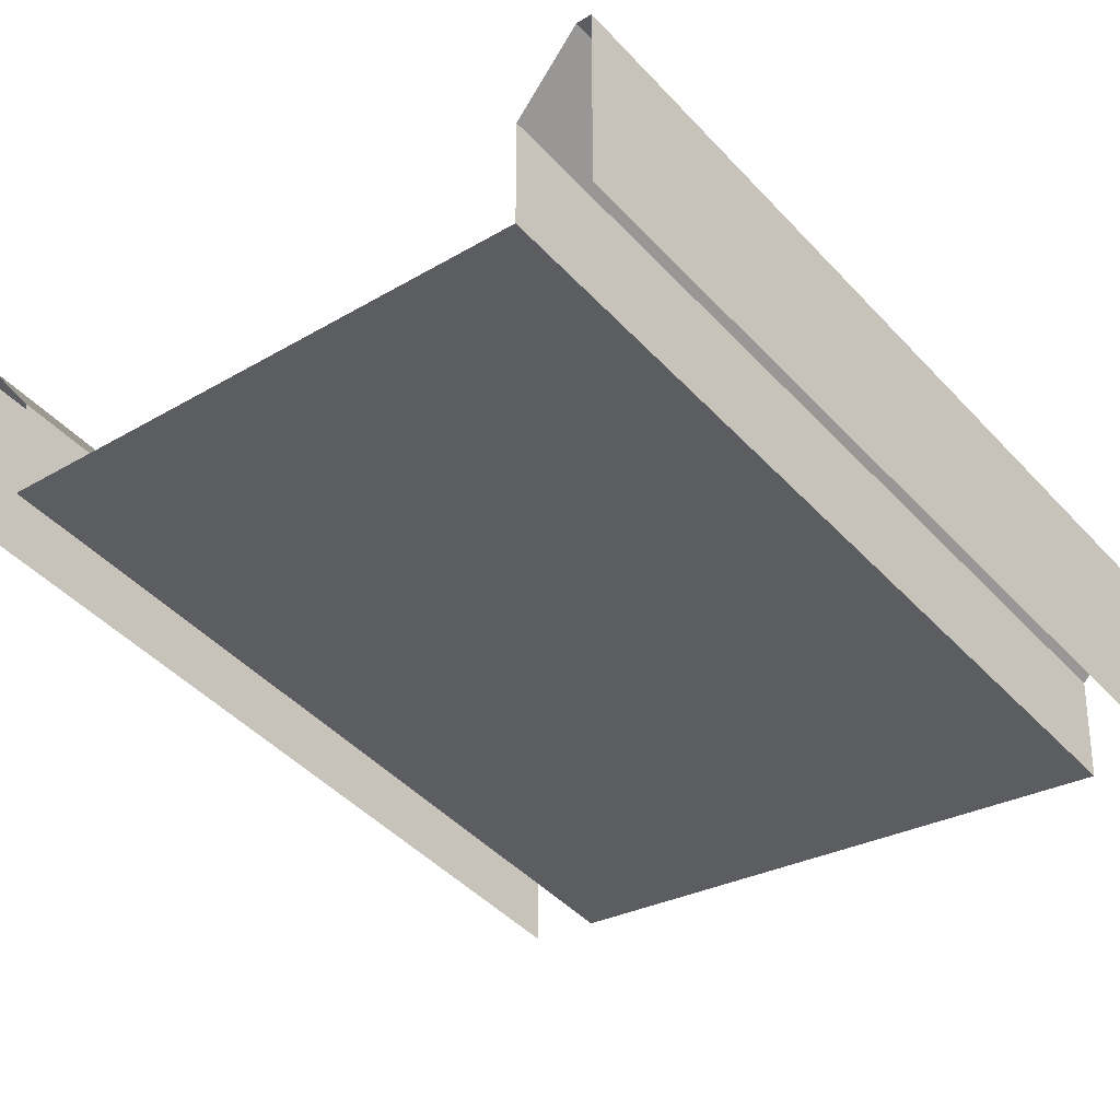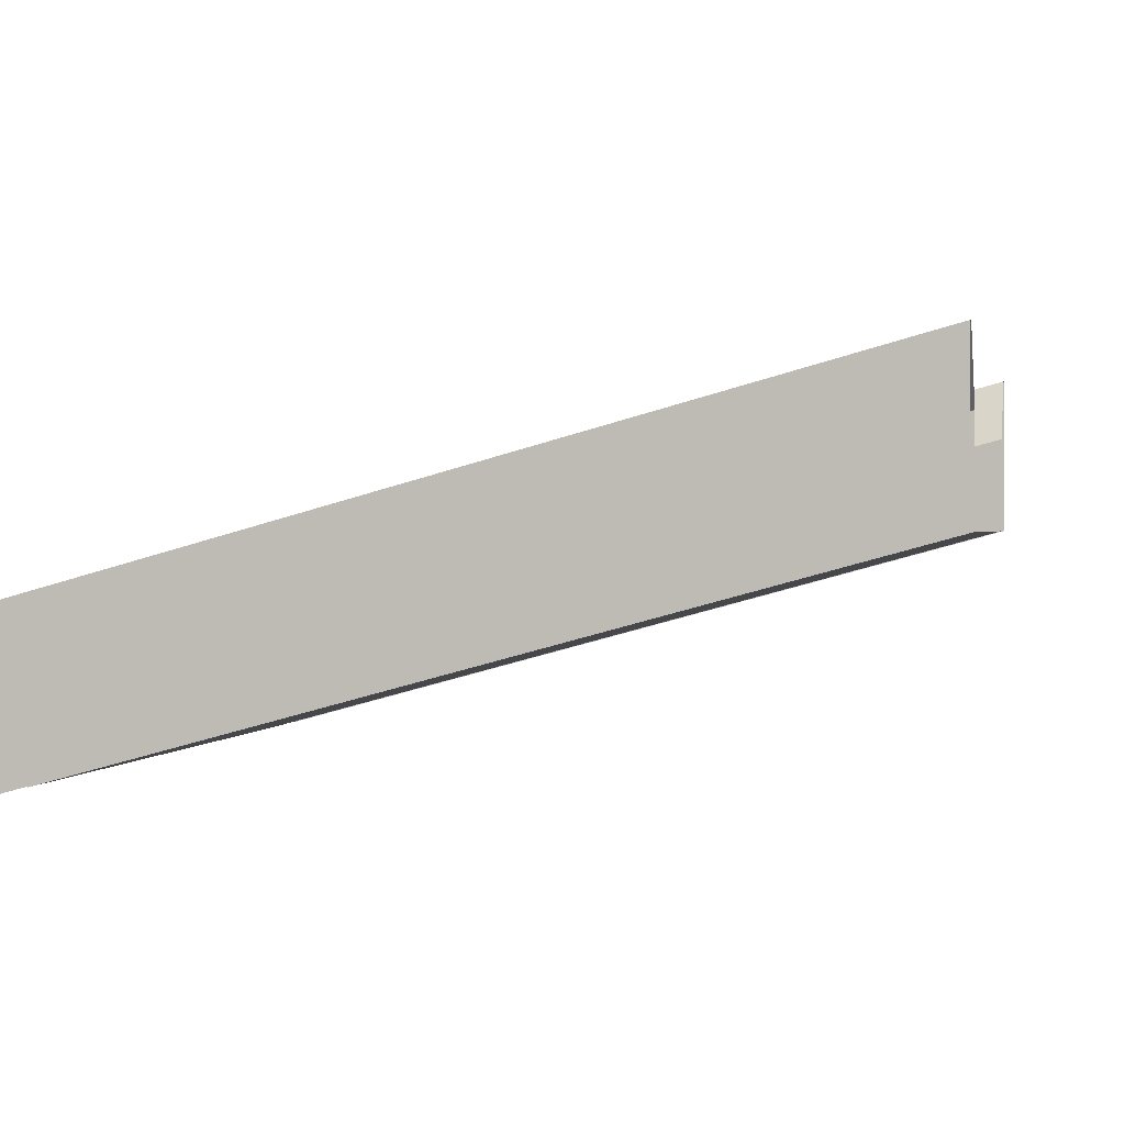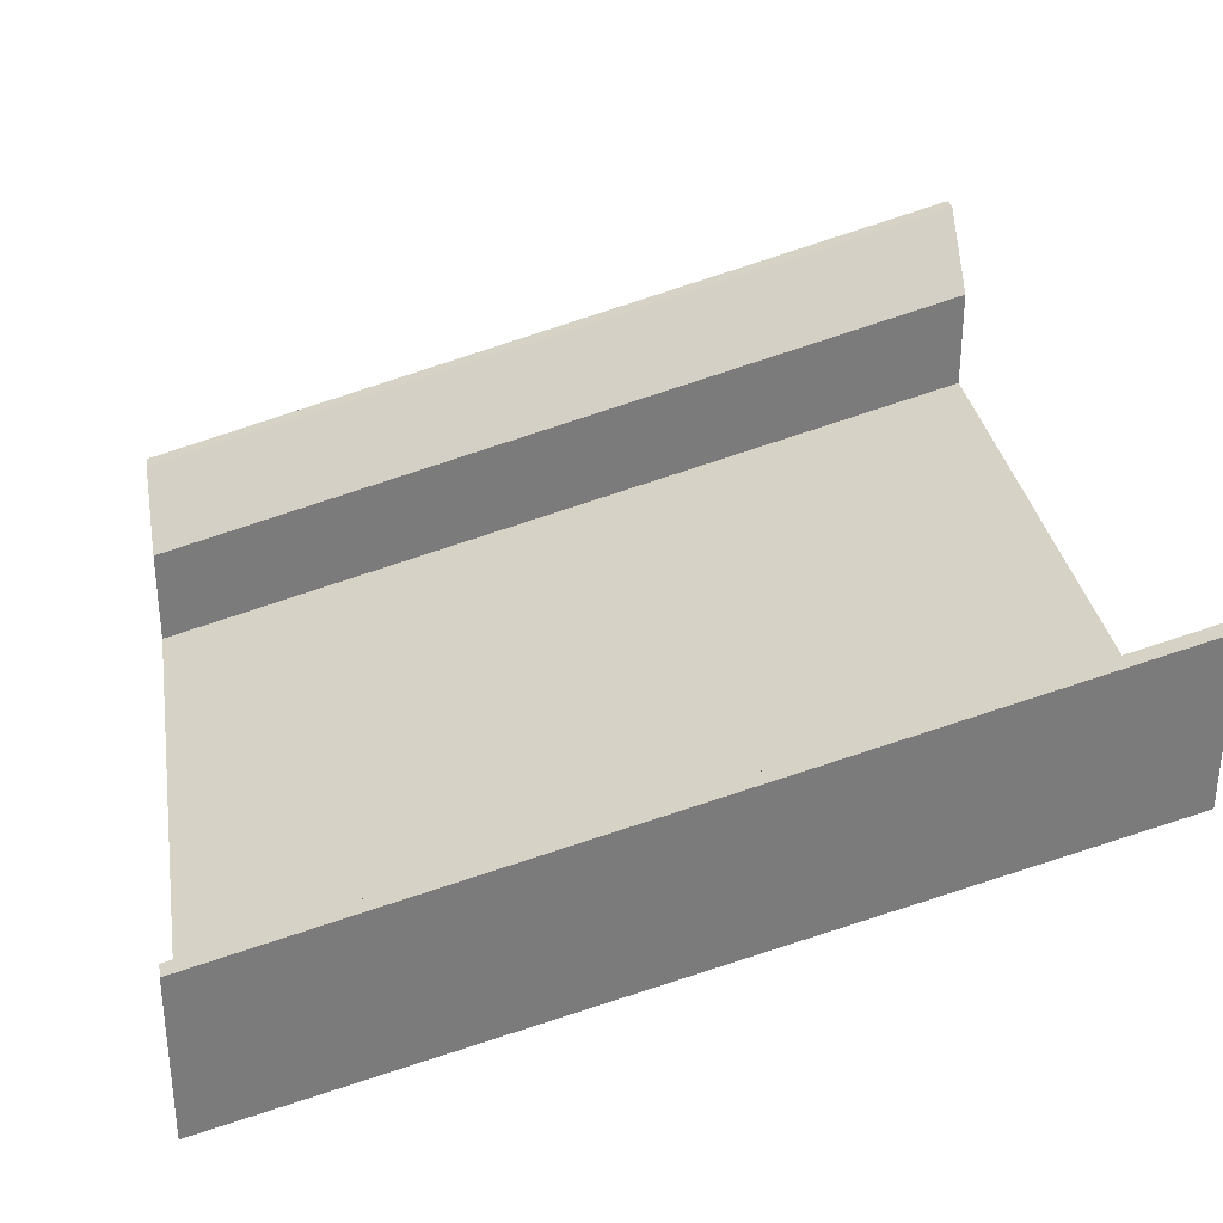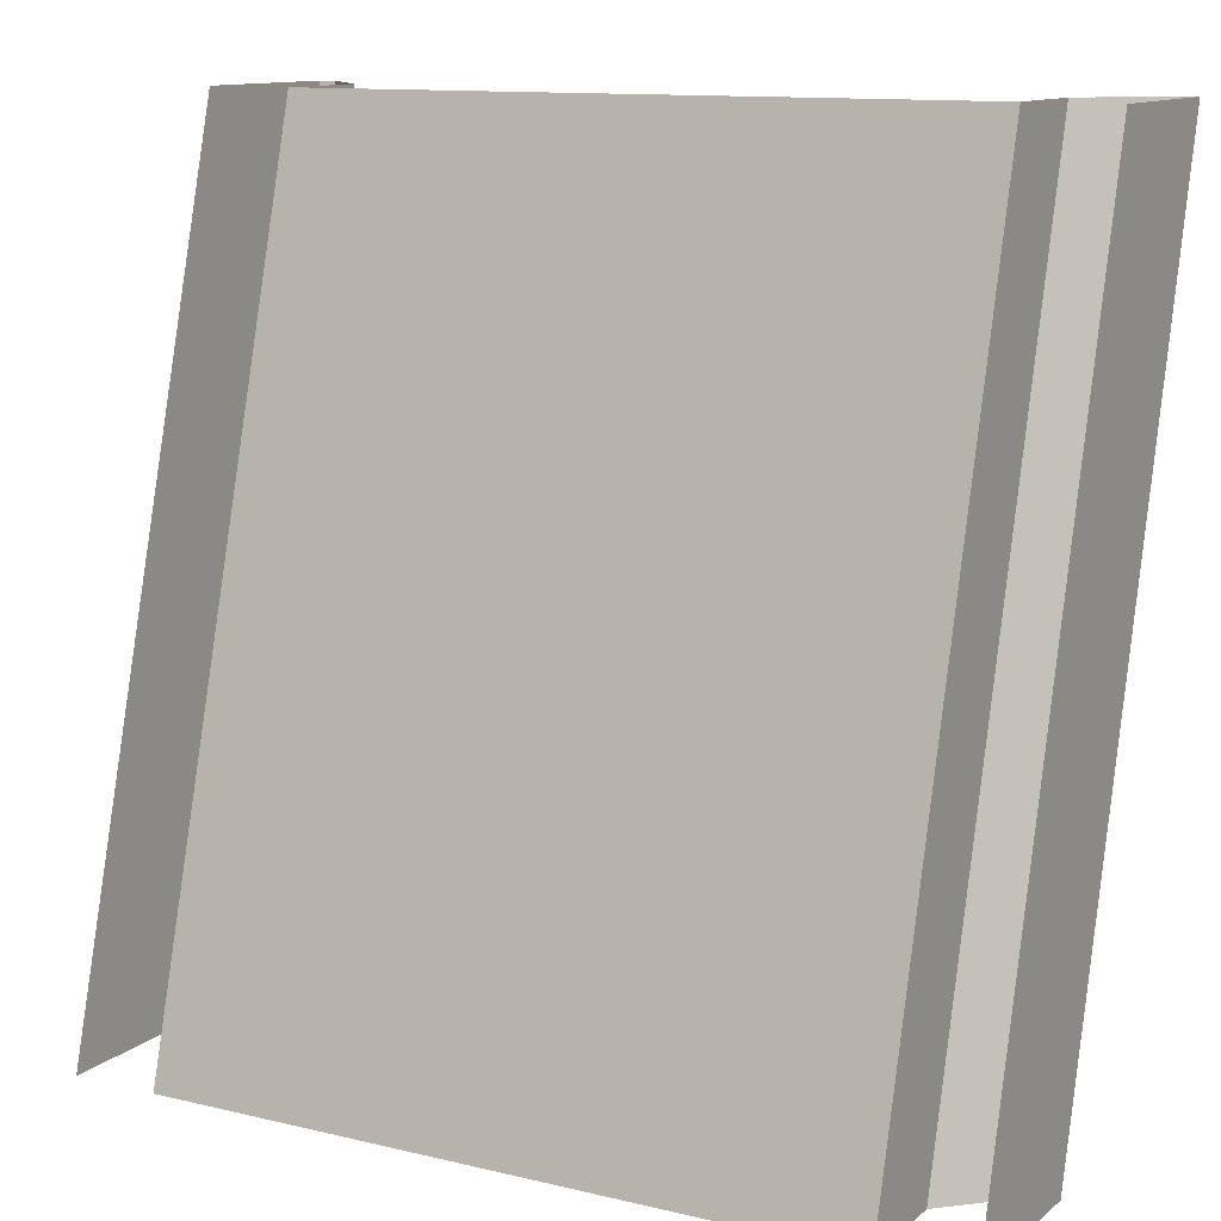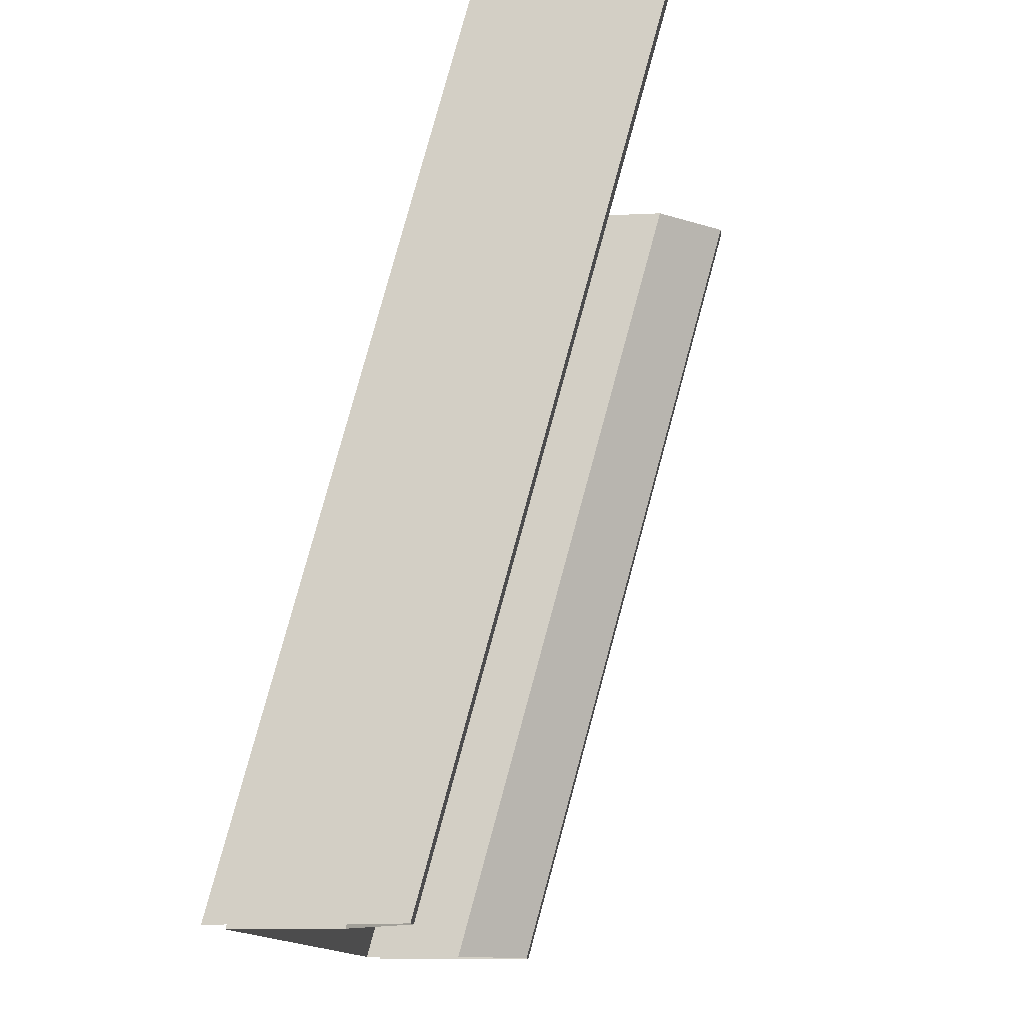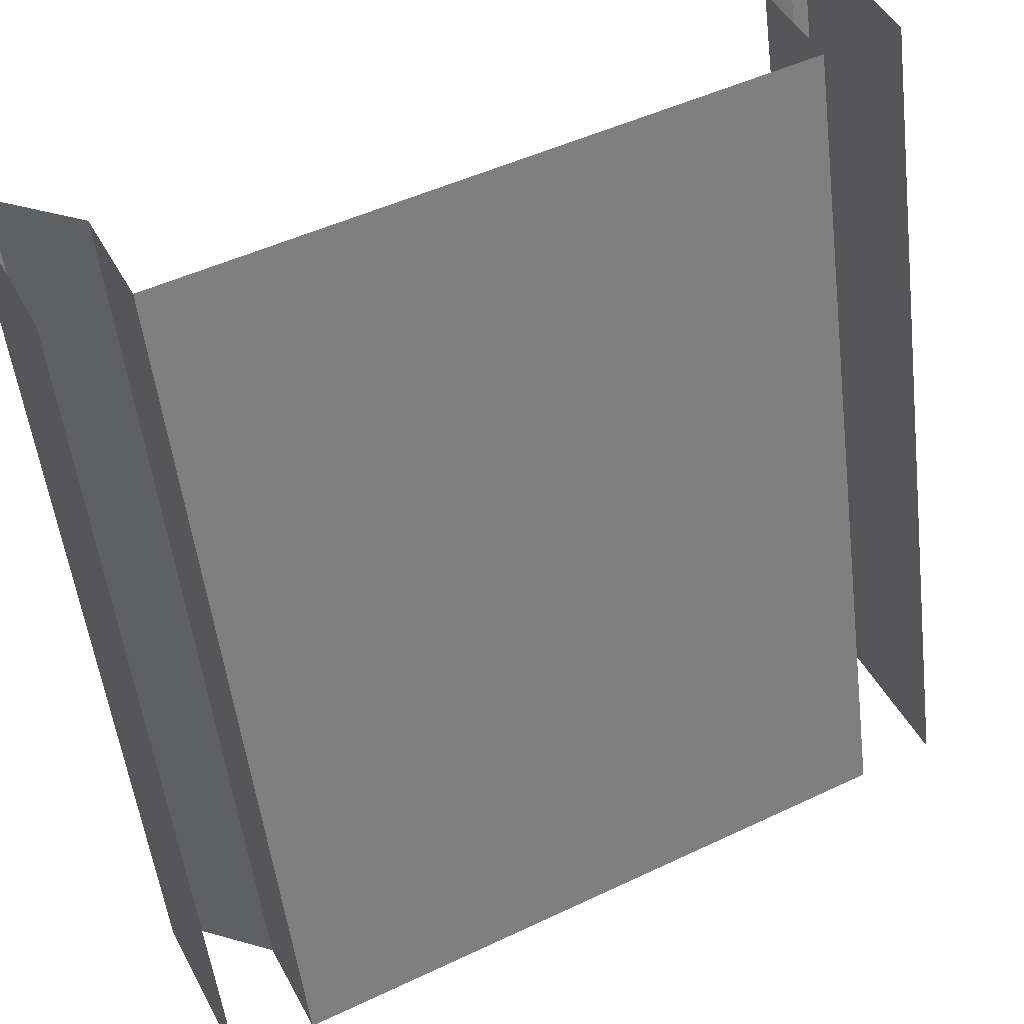
<metadata>
{"format":"obj","ext":"obj","renderer":"f3d","projection":"perspective","resolution":1024,"background":"white","views":[{"elev":-27.2,"azim":42.5,"up":"+Y"},{"elev":0.8,"azim":-77.9,"up":"+Y"},{"elev":32.0,"azim":-99.2,"up":"+Y"},{"elev":12.0,"azim":29.4,"up":"+Z"},{"elev":-12.2,"azim":96.7,"up":"+Z"},{"elev":48.8,"azim":-27.8,"up":"+Z"}]}
</metadata>
<code>
o Plane.008_Plane.002
v 1.009 0.275 -0.001031
v 2.009 0.275 -0.001031
v 1.009 0.001146 -1.001
v 2.009 0.001146 -1.001
v 2.009 0.475 -0.001031
v 1.009 0.475 -0.001031
v 1.009 0.2011 -1.001
v 1.109 0.275 -0.001031
v 1.909 0.275 -0.001031
v 1.909 0.001146 -1.001
v 1.109 0.001146 -1.001
v 2.009 0.2011 -1.001
v 1.989 0.475 -0.001031
v 1.909 0.395 -0.001031
v 1.029 0.2011 -1.001
v 1.109 0.1211 -1.001
v 1.109 0.395 -0.001031
v 1.029 0.475 -0.001031
v 1.909 0.1211 -1.001
v 1.989 0.2011 -1.001
g Plane.008_Plane.002_mat.002
f 8 11 16 17
f 10 9 14 19
f 8 9 10 11
f 6 18 15 7
f 2 4 12 5
f 3 1 6 7
f 17 16 15 18
f 13 20 19 14
f 13 5 12 20

</code>
